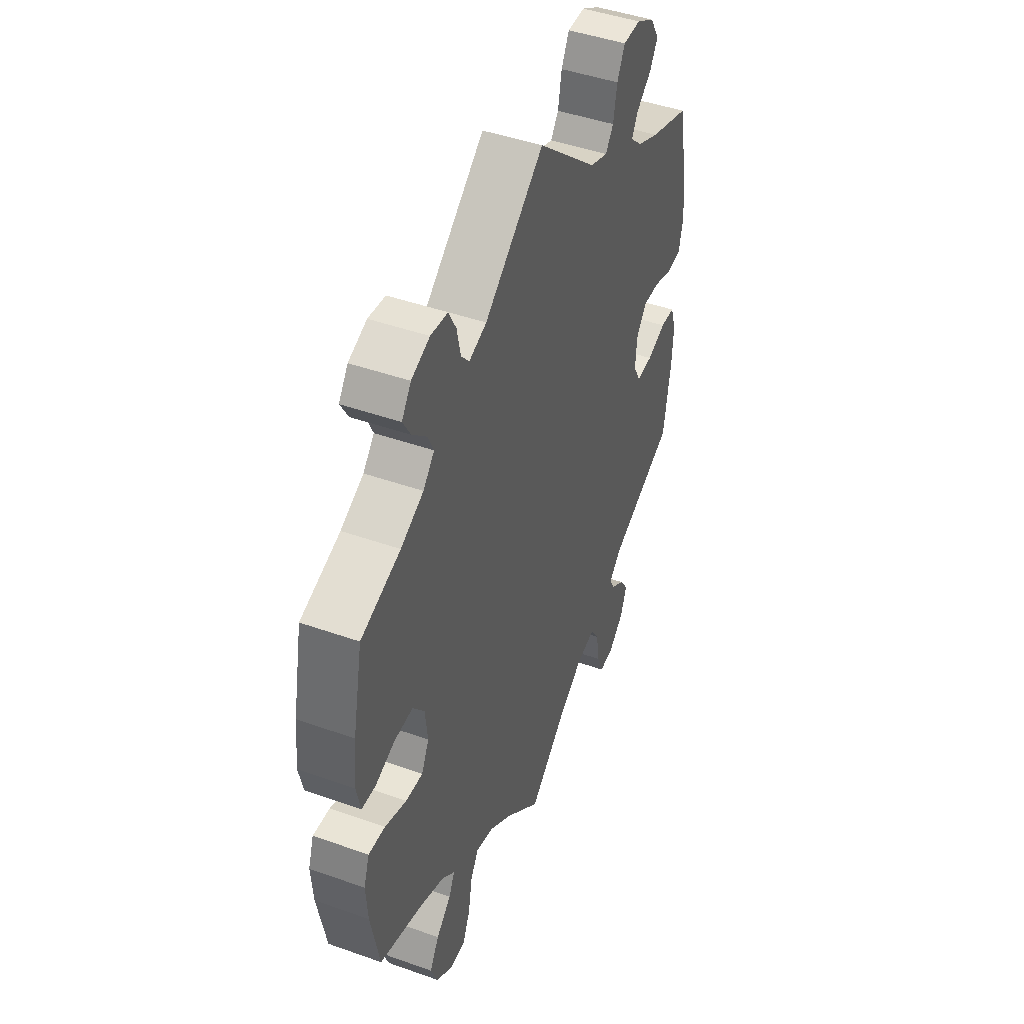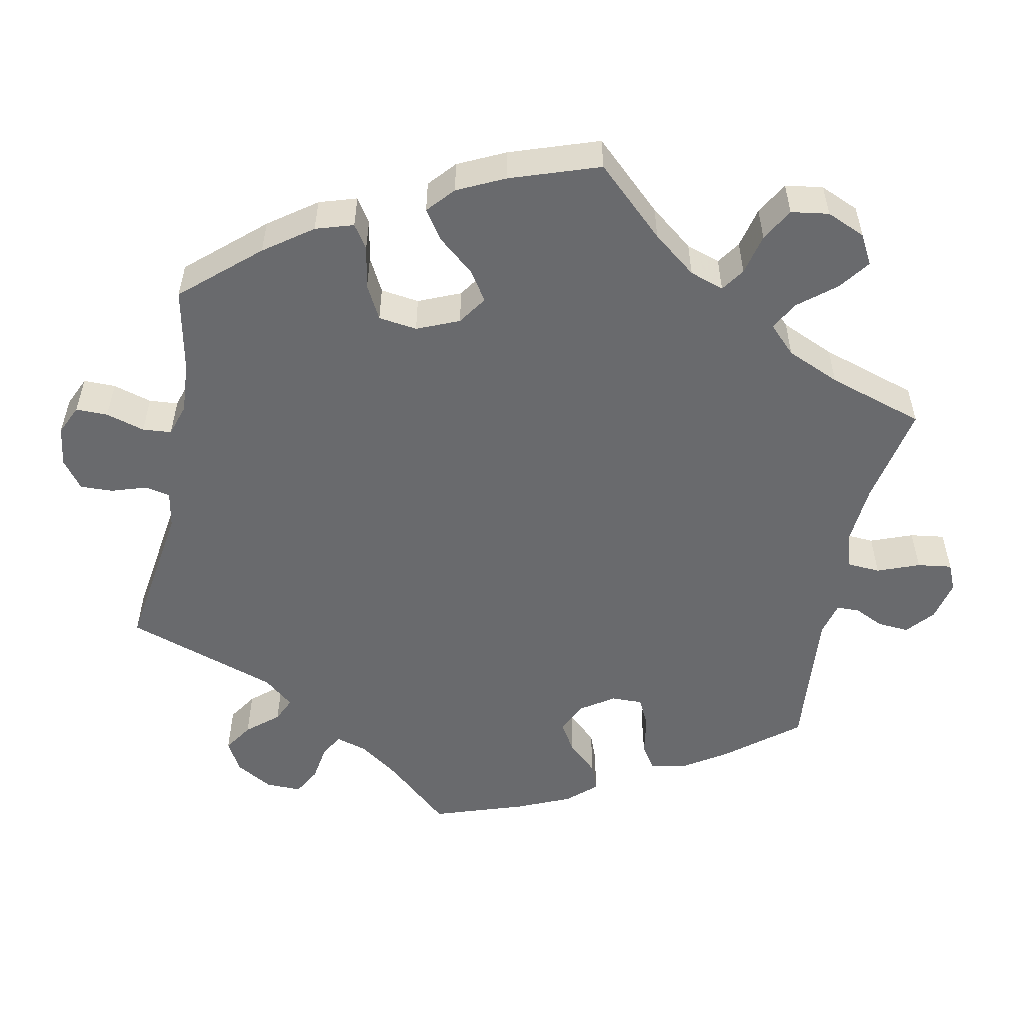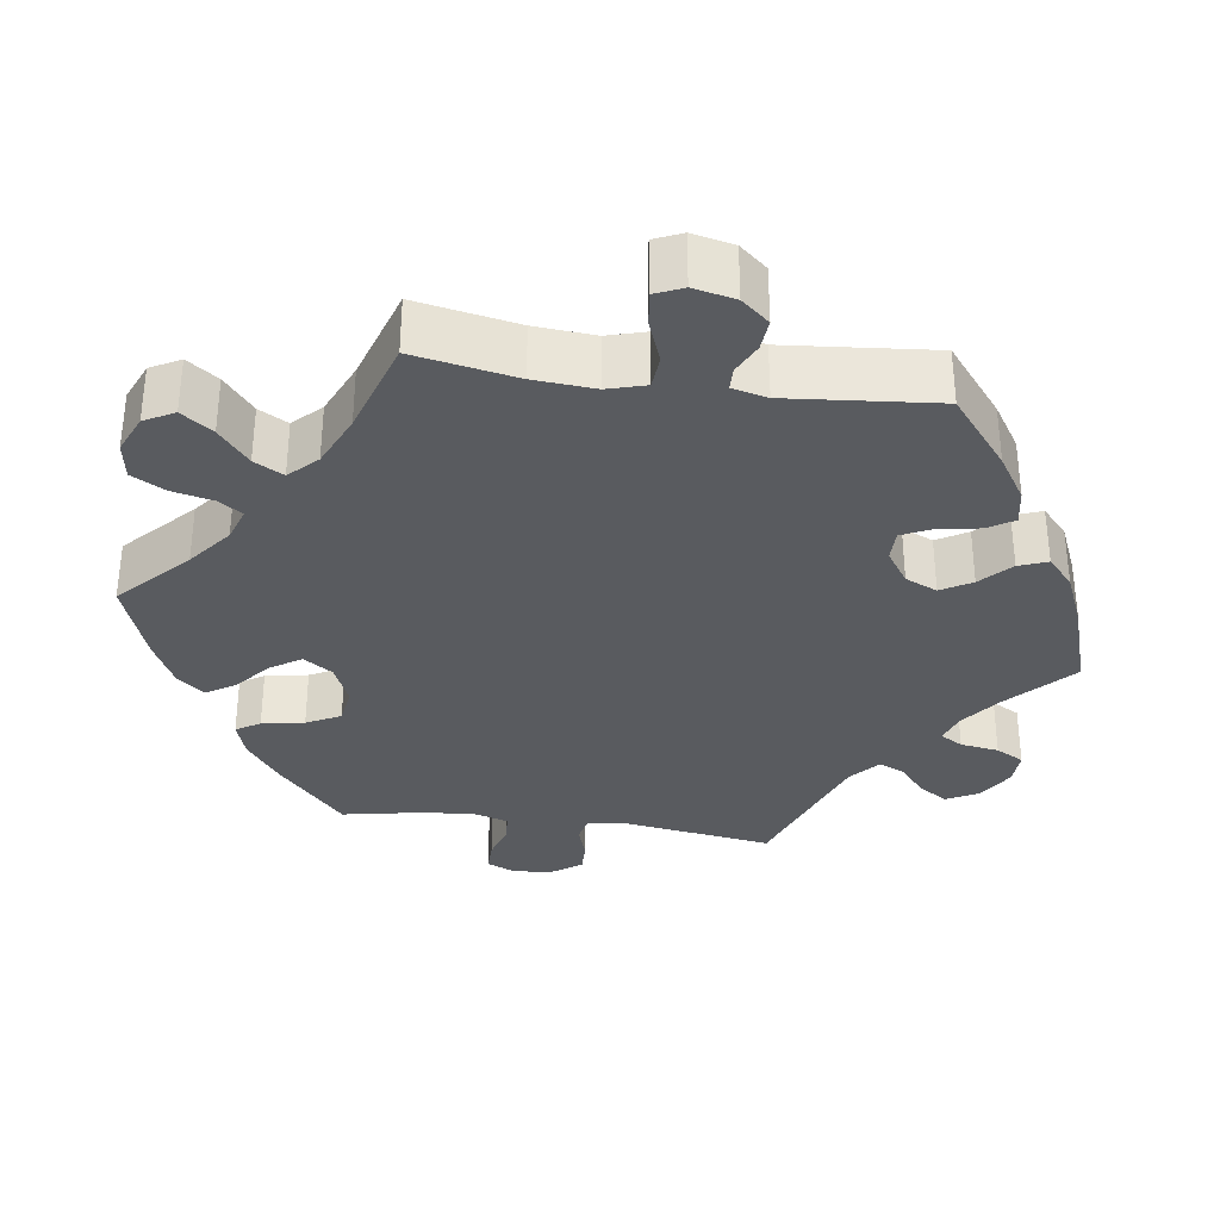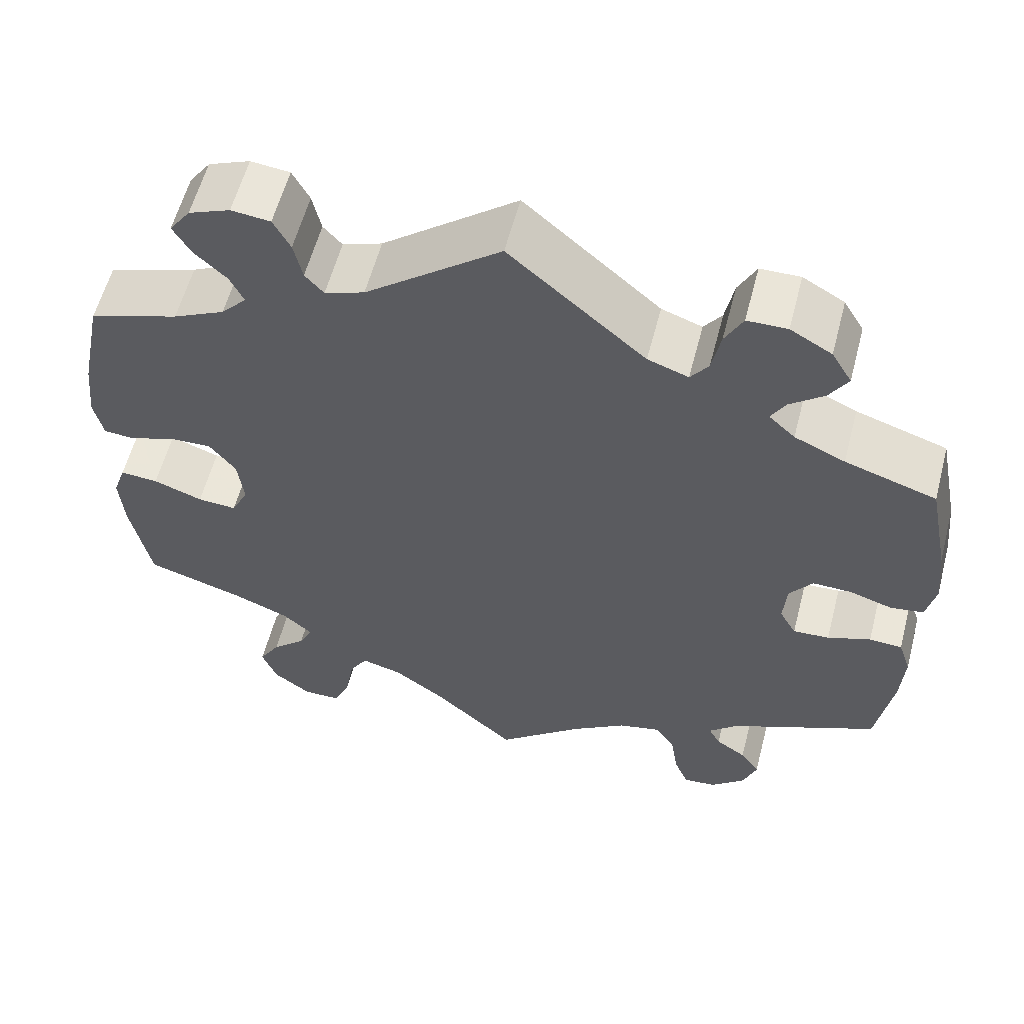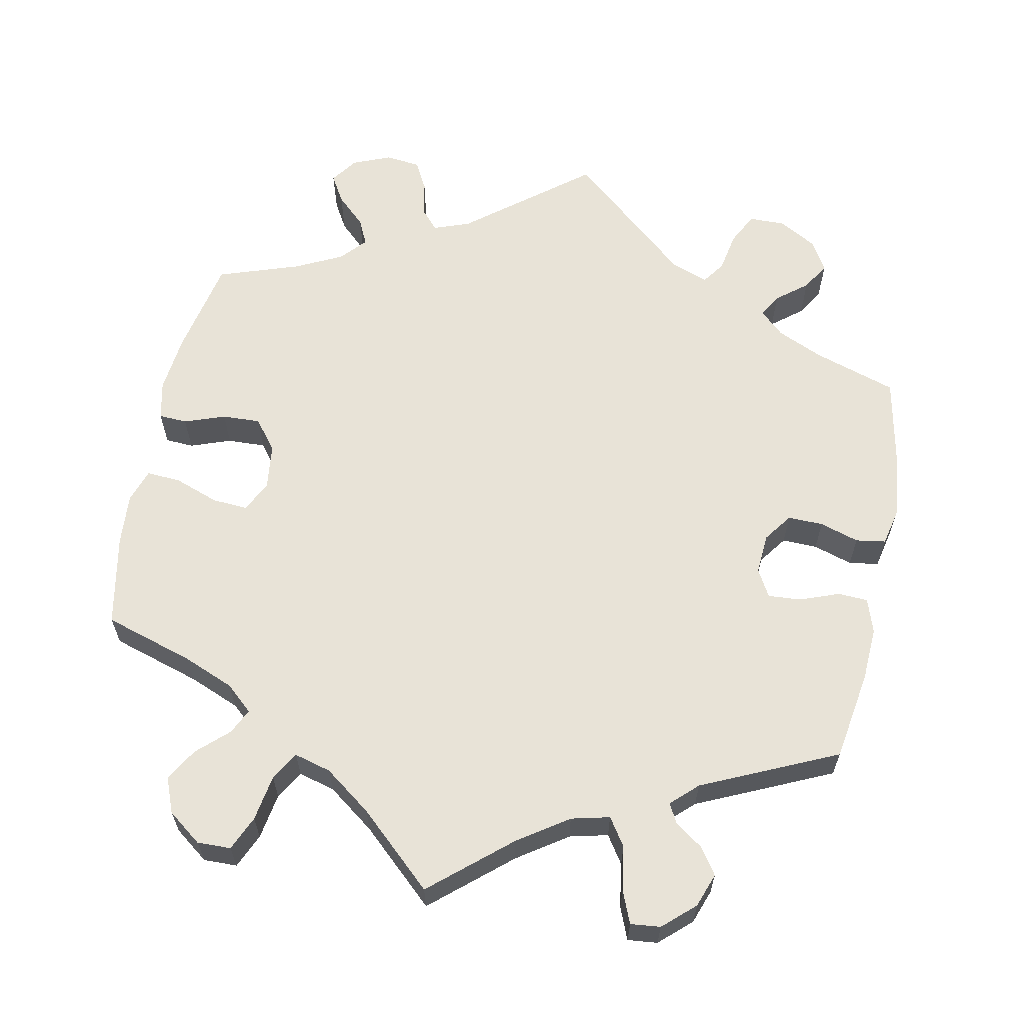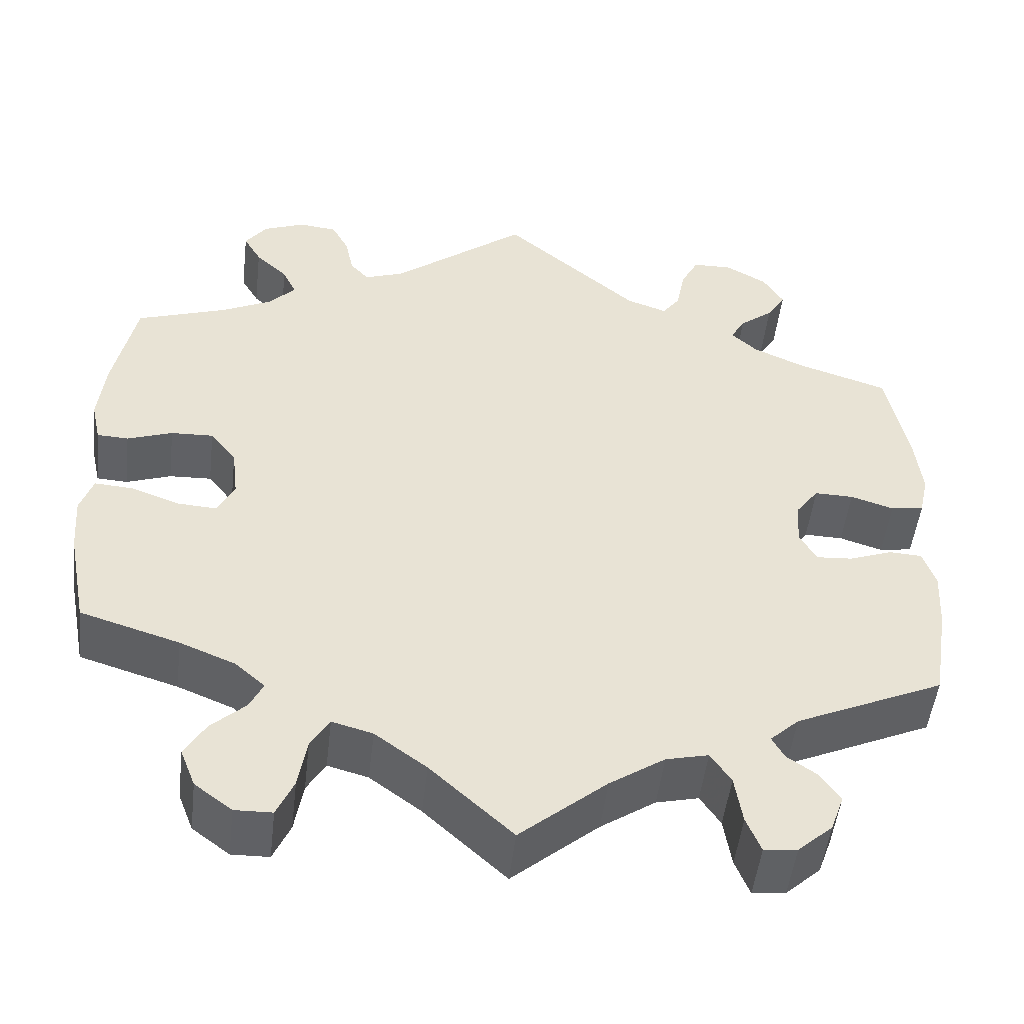
<metadata>
{"format":"obj","ext":"obj","renderer":"f3d","projection":"perspective","resolution":1024,"background":"white","views":[{"elev":45.3,"azim":112.3,"up":"+Z"},{"elev":-53.0,"azim":108.6,"up":"+Y"},{"elev":-32.5,"azim":-158.4,"up":"+Y"},{"elev":58.5,"azim":-165.4,"up":"+Z"},{"elev":62.1,"azim":-168.7,"up":"+Y"},{"elev":-50.1,"azim":173.4,"up":"+Z"}]}
</metadata>
<code>
v 0.159 0.07 0.452
v 0.206 0.07 0.435
v 0.228 0.07 0.46
v 0.238 0.07 0.507
v 0.258 0.07 0.545
v 0.304 0.07 0.55
v 0.353 0.07 0.53
v 0.378 0.07 0.495
v 0.357 0.07 0.459
v 0.319 0.07 0.423
v 0.303 0.07 0.389
v 0.333 0.07 0.356
v 0.394 0.07 0.326
v 0.5 0.07 0.29
v 0.526 0.07 0.162
v 0.534 0.07 0.086
v 0.523 0.07 0.036
v 0.486 0.07 0.034
v 0.433 0.07 0.053
v 0.383 0.07 0.055
v 0.352 0.07 0.015
v 0.345 0.07 -0.044
v 0.365 0.07 -0.085
v 0.411 0.07 -0.082
v 0.469 0.07 -0.061
v 0.514 0.07 -0.058
v 0.529 0.07 -0.102
v 0.524 0.07 -0.17
v 0.501 0.07 -0.289
v 0.384 0.07 -0.325
v 0.318 0.07 -0.352
v 0.283 0.07 -0.383
v 0.299 0.07 -0.416
v 0.339 0.07 -0.453
v 0.364 0.07 -0.495
v 0.346 0.07 -0.541
v 0.302 0.07 -0.574
v 0.258 0.07 -0.573
v 0.238 0.07 -0.528
v 0.228 0.07 -0.468
v 0.206 0.07 -0.431
v 0.158 0.07 -0.444
v 0.097 0.07 -0.489
v 0 0.07 -0.578
v -0.102 0.07 -0.491
v -0.167 0.07 -0.447
v -0.217 0.07 -0.435
v -0.241 0.07 -0.471
v -0.25 0.07 -0.529
v -0.267 0.07 -0.571
v -0.306 0.07 -0.567
v -0.347 0.07 -0.53
v -0.363 0.07 -0.486
v -0.34 0.07 -0.452
v -0.304 0.07 -0.427
v -0.29 0.07 -0.401
v -0.324 0.07 -0.369
v -0.5 0.07 -0.289
v -0.519 0.07 -0.172
v -0.523 0.07 -0.102
v -0.508 0.07 -0.057
v -0.469 0.07 -0.055
v -0.418 0.07 -0.074
v -0.375 0.07 -0.077
v -0.355 0.07 -0.041
v -0.359 0.07 0.012
v -0.386 0.07 0.049
v -0.432 0.07 0.048
v -0.483 0.07 0.032
v -0.522 0.07 0.038
v -0.533 0.07 0.088
v -0.525 0.07 0.164
v -0.5 0.07 0.289
v -0.392 0.07 0.324
v -0.332 0.07 0.351
v -0.301 0.07 0.38
v -0.318 0.07 0.41
v -0.358 0.07 0.442
v -0.38 0.07 0.478
v -0.356 0.07 0.518
v -0.307 0.07 0.546
v -0.26 0.07 0.545
v -0.239 0.07 0.504
v -0.229 0.07 0.451
v -0.208 0.07 0.422
v -0.16 0.07 0.439
v 0 0.07 0.578
v 0.159 0 0.452
v 0.206 0 0.435
v 0.228 0 0.46
v 0.238 0 0.507
v 0.258 0 0.545
v 0.304 0 0.55
v 0.353 0 0.53
v 0.378 0 0.495
v 0.357 0 0.459
v 0.319 0 0.423
v 0.303 0 0.389
v 0.333 0 0.356
v 0.394 0 0.326
v 0.5 0 0.29
v 0.526 0 0.162
v 0.534 0 0.086
v 0.523 0 0.036
v 0.486 0 0.034
v 0.433 0 0.053
v 0.383 0 0.055
v 0.352 0 0.015
v 0.345 0 -0.044
v 0.365 0 -0.085
v 0.411 0 -0.082
v 0.469 0 -0.061
v 0.514 0 -0.058
v 0.529 0 -0.102
v 0.524 0 -0.17
v 0.501 0 -0.289
v 0.384 0 -0.325
v 0.318 0 -0.352
v 0.283 0 -0.383
v 0.299 0 -0.416
v 0.339 0 -0.453
v 0.364 0 -0.495
v 0.346 0 -0.541
v 0.302 0 -0.574
v 0.258 0 -0.573
v 0.238 0 -0.528
v 0.228 0 -0.468
v 0.206 0 -0.431
v 0.158 0 -0.444
v 0.097 0 -0.489
v 0 0 -0.578
v -0.102 0 -0.491
v -0.167 0 -0.447
v -0.217 0 -0.435
v -0.241 0 -0.471
v -0.25 0 -0.529
v -0.267 0 -0.571
v -0.306 0 -0.567
v -0.347 0 -0.53
v -0.363 0 -0.486
v -0.34 0 -0.452
v -0.304 0 -0.427
v -0.29 0 -0.401
v -0.324 0 -0.369
v -0.5 0 -0.289
v -0.519 0 -0.172
v -0.523 0 -0.102
v -0.508 0 -0.057
v -0.469 0 -0.055
v -0.418 0 -0.074
v -0.375 0 -0.077
v -0.355 0 -0.041
v -0.359 0 0.012
v -0.386 0 0.049
v -0.432 0 0.048
v -0.483 0 0.032
v -0.522 0 0.038
v -0.533 0 0.088
v -0.525 0 0.164
v -0.5 0 0.289
v -0.392 0 0.324
v -0.332 0 0.351
v -0.301 0 0.38
v -0.318 0 0.41
v -0.358 0 0.442
v -0.38 0 0.478
v -0.356 0 0.518
v -0.307 0 0.546
v -0.26 0 0.545
v -0.239 0 0.504
v -0.229 0 0.451
v -0.208 0 0.422
v -0.16 0 0.439
v 0 0 0.578
f 86 87 1
f 85 86 1 2
f 81 82 83 84
f 81 84 85
f 80 81 85
f 77 78 79 80
f 76 77 80 85
f 75 76 85 2
f 71 72 73 74
f 71 74 75 2
f 68 69 70 71
f 67 68 71 2
f 60 61 62 63
f 60 63 64
f 57 58 59 60
f 56 57 60 64
f 52 53 54 55
f 52 55 56
f 51 52 56
f 48 49 50 51
f 47 48 51 56
f 46 47 56 64
f 43 44 45
f 42 43 45 46
f 41 42 46 64
f 37 38 39 40
f 37 40 41
f 36 37 41
f 33 34 35 36
f 32 33 36 41
f 31 32 41 64
f 27 28 29 30
f 24 25 26 27
f 23 24 27 30
f 22 23 30 31
f 16 17 18 19
f 16 19 20
f 13 14 15 16
f 12 13 16 20
f 11 12 20 21
f 7 8 9 10
f 7 10 11
f 6 7 11
f 3 4 5 6
f 3 6 11
f 2 3 11 21
f 66 67 2 21
f 65 66 21 22
f 22 31 64 65
f 88 174 173
f 89 88 173 172
f 171 170 169 168
f 172 171 168
f 172 168 167
f 167 166 165 164
f 172 167 164 163
f 89 172 163 162
f 161 160 159 158
f 89 162 161 158
f 158 157 156 155
f 89 158 155 154
f 150 149 148 147
f 151 150 147
f 147 146 145 144
f 151 147 144 143
f 142 141 140 139
f 143 142 139
f 143 139 138
f 138 137 136 135
f 143 138 135 134
f 151 143 134 133
f 132 131 130
f 133 132 130 129
f 151 133 129 128
f 127 126 125 124
f 128 127 124
f 128 124 123
f 123 122 121 120
f 128 123 120 119
f 151 128 119 118
f 117 116 115 114
f 114 113 112 111
f 117 114 111 110
f 118 117 110 109
f 106 105 104 103
f 107 106 103
f 103 102 101 100
f 107 103 100 99
f 108 107 99 98
f 97 96 95 94
f 98 97 94
f 98 94 93
f 93 92 91 90
f 98 93 90
f 108 98 90 89
f 108 89 154 153
f 109 108 153 152
f 152 151 118 109
f 1 88 89 2
f 2 89 90 3
f 3 90 91 4
f 4 91 92 5
f 5 92 93 6
f 6 93 94 7
f 7 94 95 8
f 8 95 96 9
f 9 96 97 10
f 10 97 98 11
f 11 98 99 12
f 12 99 100 13
f 13 100 101 14
f 14 101 102 15
f 15 102 103 16
f 16 103 104 17
f 17 104 105 18
f 18 105 106 19
f 19 106 107 20
f 20 107 108 21
f 21 108 109 22
f 22 109 110 23
f 23 110 111 24
f 24 111 112 25
f 25 112 113 26
f 26 113 114 27
f 27 114 115 28
f 28 115 116 29
f 29 116 117 30
f 30 117 118 31
f 31 118 119 32
f 32 119 120 33
f 33 120 121 34
f 34 121 122 35
f 35 122 123 36
f 36 123 124 37
f 37 124 125 38
f 38 125 126 39
f 39 126 127 40
f 40 127 128 41
f 41 128 129 42
f 42 129 130 43
f 43 130 131 44
f 44 131 132 45
f 45 132 133 46
f 46 133 134 47
f 47 134 135 48
f 48 135 136 49
f 49 136 137 50
f 50 137 138 51
f 51 138 139 52
f 52 139 140 53
f 53 140 141 54
f 54 141 142 55
f 55 142 143 56
f 56 143 144 57
f 57 144 145 58
f 58 145 146 59
f 59 146 147 60
f 60 147 148 61
f 61 148 149 62
f 62 149 150 63
f 63 150 151 64
f 64 151 152 65
f 65 152 153 66
f 66 153 154 67
f 67 154 155 68
f 68 155 156 69
f 69 156 157 70
f 70 157 158 71
f 71 158 159 72
f 72 159 160 73
f 73 160 161 74
f 74 161 162 75
f 75 162 163 76
f 76 163 164 77
f 77 164 165 78
f 78 165 166 79
f 79 166 167 80
f 80 167 168 81
f 81 168 169 82
f 82 169 170 83
f 83 170 171 84
f 84 171 172 85
f 85 172 173 86
f 86 173 174 87
f 87 174 88 1

</code>
